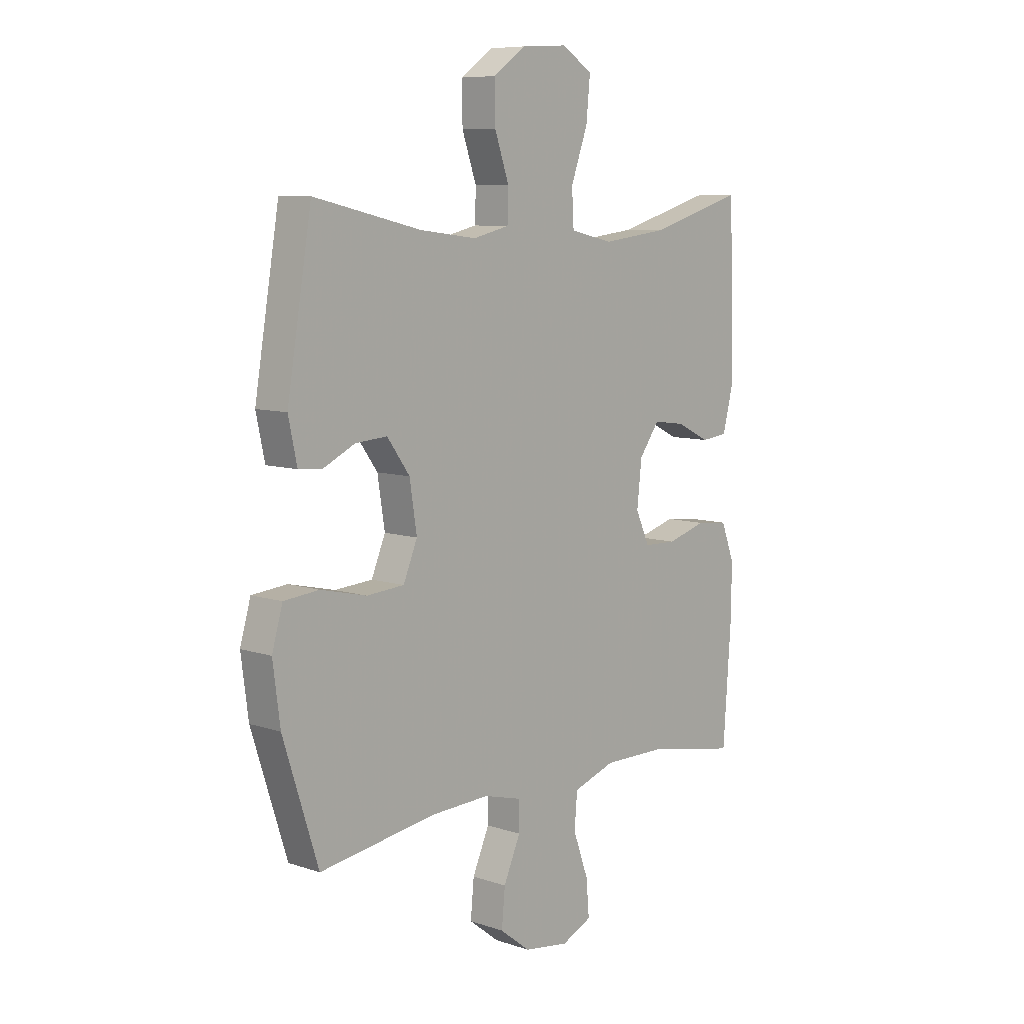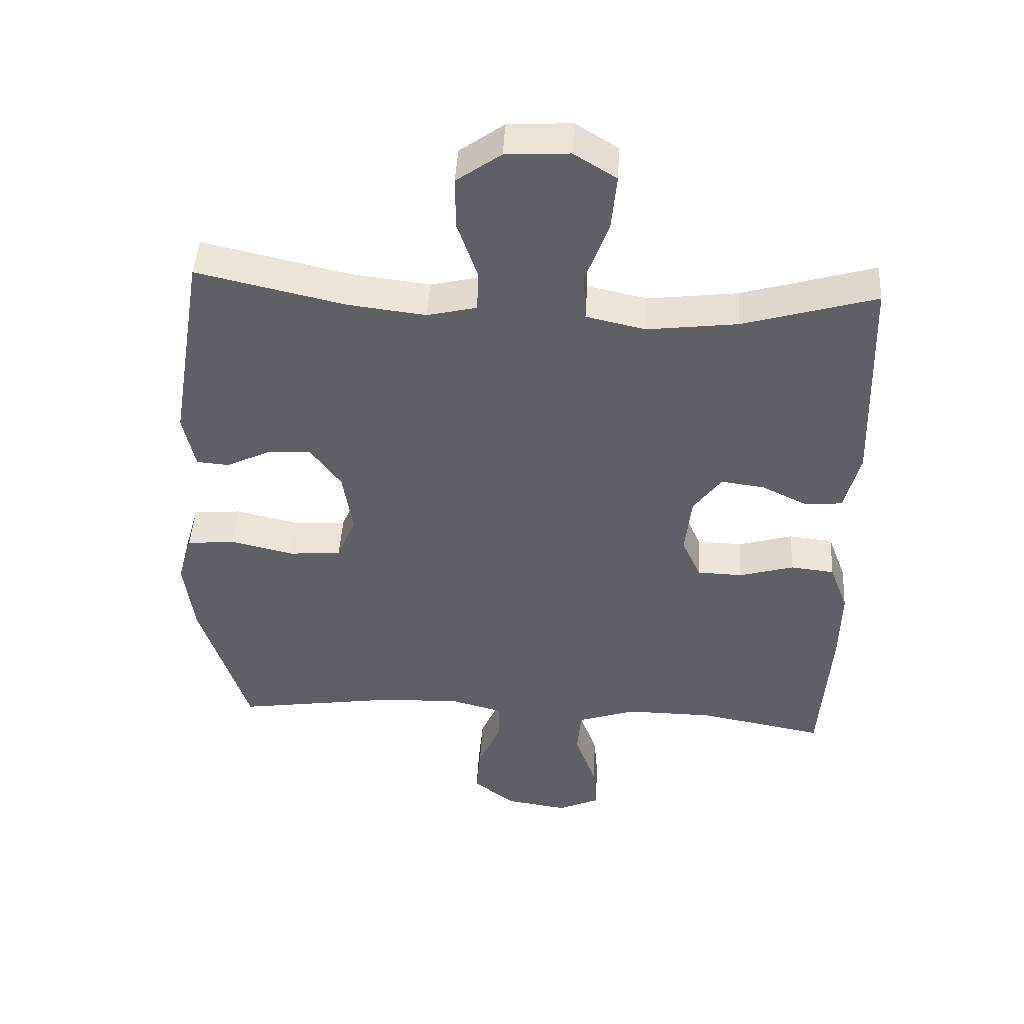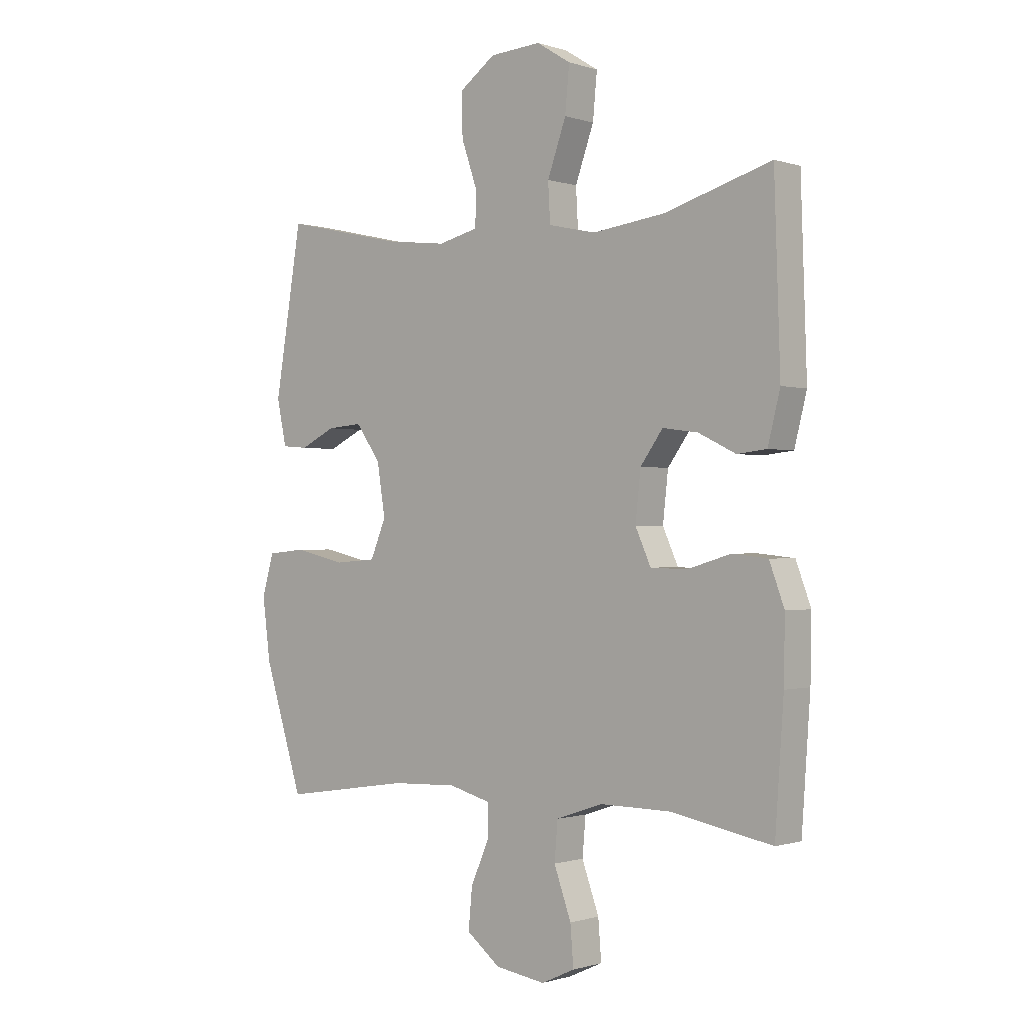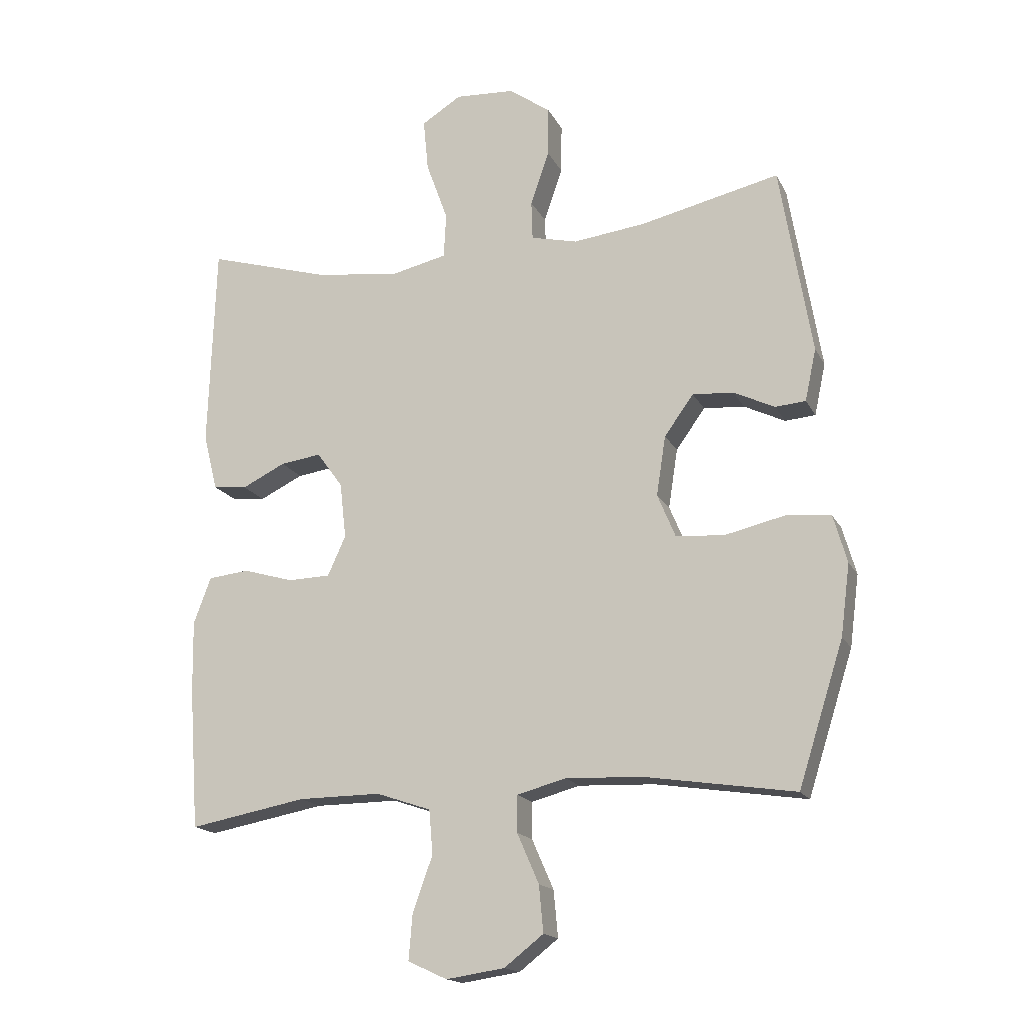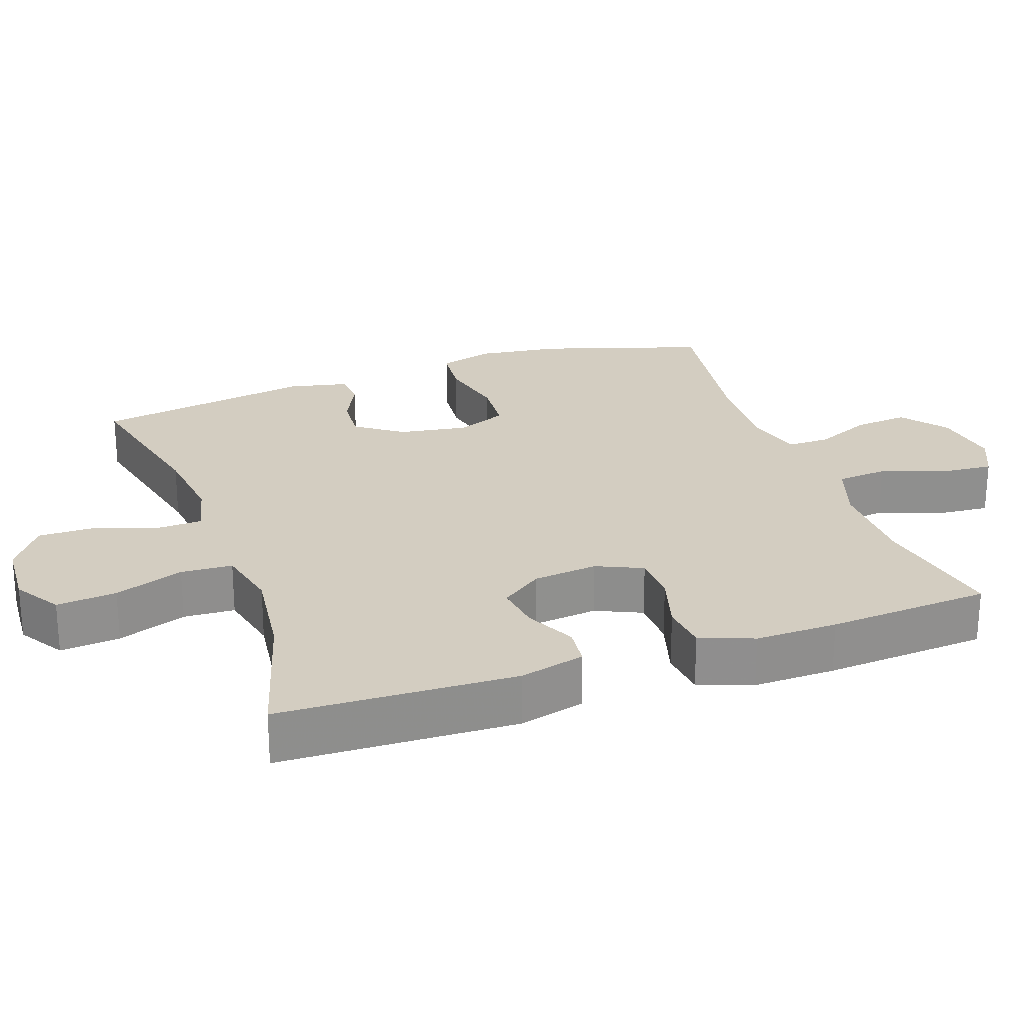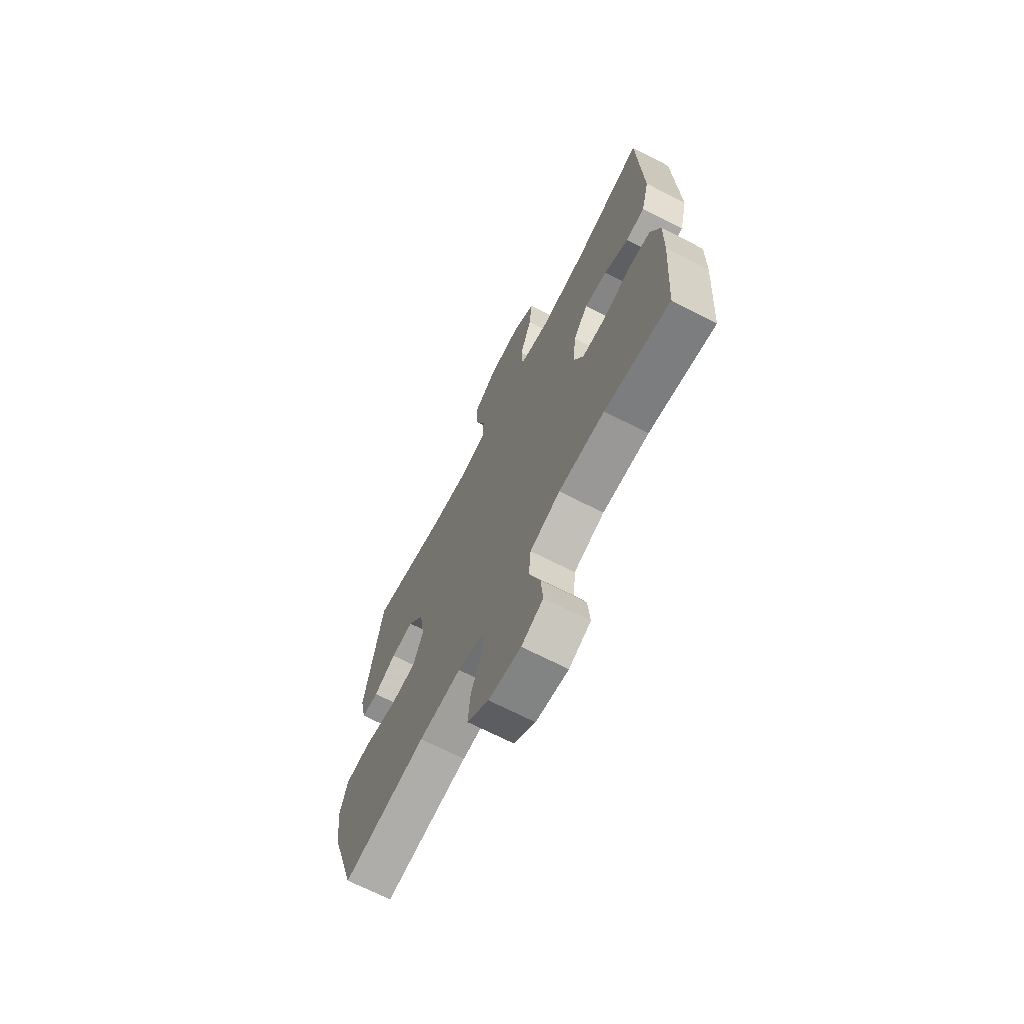
<metadata>
{"format":"obj","ext":"obj","renderer":"f3d","projection":"perspective","resolution":1024,"background":"white","views":[{"elev":8.3,"azim":-47.7,"up":"+Z"},{"elev":45.8,"azim":3.4,"up":"+Z"},{"elev":-0.7,"azim":40.8,"up":"+Z"},{"elev":-16.9,"azim":-160.3,"up":"+Z"},{"elev":24.8,"azim":70.6,"up":"+Y"},{"elev":-69.0,"azim":62.8,"up":"+Z"}]}
</metadata>
<code>
v 0.5 0.07 0.5
v 0.511 0.07 0.169
v 0.488 0.07 0.078
v 0.433 0.07 0.072
v 0.363 0.07 0.106
v 0.297 0.07 0.115
v 0.255 0.07 0.057
v 0.245 0.07 -0.033
v 0.274 0.07 -0.097
v 0.342 0.07 -0.099
v 0.424 0.07 -0.075
v 0.49 0.07 -0.082
v 0.518 0.07 -0.157
v 0.516 0.07 -0.272
v 0.5 0.07 -0.5
v 0.311 0.07 -0.465
v 0.178 0.07 -0.464
v 0.09 0.07 -0.494
v 0.084 0.07 -0.565
v 0.116 0.07 -0.654
v 0.122 0.07 -0.727
v 0.059 0.07 -0.756
v -0.035 0.07 -0.742
v -0.098 0.07 -0.693
v -0.091 0.07 -0.618
v -0.056 0.07 -0.538
v -0.056 0.07 -0.479
v -0.135 0.07 -0.458
v -0.258 0.07 -0.463
v -0.5 0.07 -0.5
v -0.573 0.07 -0.271
v -0.588 0.07 -0.156
v -0.566 0.07 -0.079
v -0.493 0.07 -0.072
v -0.397 0.07 -0.094
v -0.319 0.07 -0.088
v -0.29 0.07 -0.018
v -0.305 0.07 0.078
v -0.352 0.07 0.143
v -0.418 0.07 0.138
v -0.484 0.07 0.106
v -0.533 0.07 0.11
v -0.551 0.07 0.194
v -0.5 0.07 0.5
v -0.276 0.07 0.449
v -0.159 0.07 0.435
v -0.084 0.07 0.453
v -0.082 0.07 0.516
v -0.112 0.07 0.603
v -0.113 0.07 0.683
v -0.046 0.07 0.731
v 0.05 0.07 0.737
v 0.114 0.07 0.697
v 0.106 0.07 0.613
v 0.071 0.07 0.516
v 0.075 0.07 0.444
v 0.164 0.07 0.424
v 0.3 0.07 0.441
v 0.5 0 0.5
v 0.511 0 0.169
v 0.488 0 0.078
v 0.433 0 0.072
v 0.363 0 0.106
v 0.297 0 0.115
v 0.255 0 0.057
v 0.245 0 -0.033
v 0.274 0 -0.097
v 0.342 0 -0.099
v 0.424 0 -0.075
v 0.49 0 -0.082
v 0.518 0 -0.157
v 0.516 0 -0.272
v 0.5 0 -0.5
v 0.311 0 -0.465
v 0.178 0 -0.464
v 0.09 0 -0.494
v 0.084 0 -0.565
v 0.116 0 -0.654
v 0.122 0 -0.727
v 0.059 0 -0.756
v -0.035 0 -0.742
v -0.098 0 -0.693
v -0.091 0 -0.618
v -0.056 0 -0.538
v -0.056 0 -0.479
v -0.135 0 -0.458
v -0.258 0 -0.463
v -0.5 0 -0.5
v -0.573 0 -0.271
v -0.588 0 -0.156
v -0.566 0 -0.079
v -0.493 0 -0.072
v -0.397 0 -0.094
v -0.319 0 -0.088
v -0.29 0 -0.018
v -0.305 0 0.078
v -0.352 0 0.143
v -0.418 0 0.138
v -0.484 0 0.106
v -0.533 0 0.11
v -0.551 0 0.194
v -0.5 0 0.5
v -0.276 0 0.449
v -0.159 0 0.435
v -0.084 0 0.453
v -0.082 0 0.516
v -0.112 0 0.603
v -0.113 0 0.683
v -0.046 0 0.731
v 0.05 0 0.737
v 0.114 0 0.697
v 0.106 0 0.613
v 0.071 0 0.516
v 0.075 0 0.444
v 0.164 0 0.424
v 0.3 0 0.441
f 53 54 55
f 52 53 55
f 51 52 55
f 50 51 55
f 49 50 55
f 48 49 55
f 47 48 55 56
f 46 47 56 57
f 43 44 45
f 42 43 45
f 41 42 45
f 40 41 45
f 39 40 45 46
f 38 39 46 57
f 33 34 35
f 32 33 35
f 31 32 35
f 30 31 35
f 29 30 35
f 28 29 35 36
f 27 28 36 37
f 24 25 26
f 23 24 26
f 22 23 26
f 21 22 26
f 20 21 26
f 19 20 26
f 18 19 26 27
f 38 57 58
f 37 38 58
f 27 37 58
f 18 27 58
f 17 18 58
f 14 15 16
f 13 14 16
f 12 13 16
f 11 12 16
f 10 11 16
f 3 4 5
f 2 3 5
f 1 2 5
f 58 1 5
f 58 5 6
f 9 10 16 17
f 8 9 17
f 7 8 17
f 7 17 58
f 6 7 58
f 113 112 111
f 113 111 110
f 113 110 109
f 113 109 108
f 113 108 107
f 113 107 106
f 114 113 106 105
f 115 114 105 104
f 103 102 101
f 103 101 100
f 103 100 99
f 103 99 98
f 104 103 98 97
f 115 104 97 96
f 93 92 91
f 93 91 90
f 93 90 89
f 93 89 88
f 93 88 87
f 94 93 87 86
f 95 94 86 85
f 84 83 82
f 84 82 81
f 84 81 80
f 84 80 79
f 84 79 78
f 84 78 77
f 85 84 77 76
f 116 115 96
f 116 96 95
f 116 95 85
f 116 85 76
f 116 76 75
f 74 73 72
f 74 72 71
f 74 71 70
f 74 70 69
f 74 69 68
f 63 62 61
f 63 61 60
f 63 60 59
f 63 59 116
f 64 63 116
f 75 74 68 67
f 75 67 66
f 75 66 65
f 116 75 65
f 116 65 64
f 1 59 60 2
f 2 60 61 3
f 3 61 62 4
f 4 62 63 5
f 5 63 64 6
f 6 64 65 7
f 7 65 66 8
f 8 66 67 9
f 9 67 68 10
f 10 68 69 11
f 11 69 70 12
f 12 70 71 13
f 13 71 72 14
f 14 72 73 15
f 15 73 74 16
f 16 74 75 17
f 17 75 76 18
f 18 76 77 19
f 19 77 78 20
f 20 78 79 21
f 21 79 80 22
f 22 80 81 23
f 23 81 82 24
f 24 82 83 25
f 25 83 84 26
f 26 84 85 27
f 27 85 86 28
f 28 86 87 29
f 29 87 88 30
f 30 88 89 31
f 31 89 90 32
f 32 90 91 33
f 33 91 92 34
f 34 92 93 35
f 35 93 94 36
f 36 94 95 37
f 37 95 96 38
f 38 96 97 39
f 39 97 98 40
f 40 98 99 41
f 41 99 100 42
f 42 100 101 43
f 43 101 102 44
f 44 102 103 45
f 45 103 104 46
f 46 104 105 47
f 47 105 106 48
f 48 106 107 49
f 49 107 108 50
f 50 108 109 51
f 51 109 110 52
f 52 110 111 53
f 53 111 112 54
f 54 112 113 55
f 55 113 114 56
f 56 114 115 57
f 57 115 116 58
f 58 116 59 1

</code>
